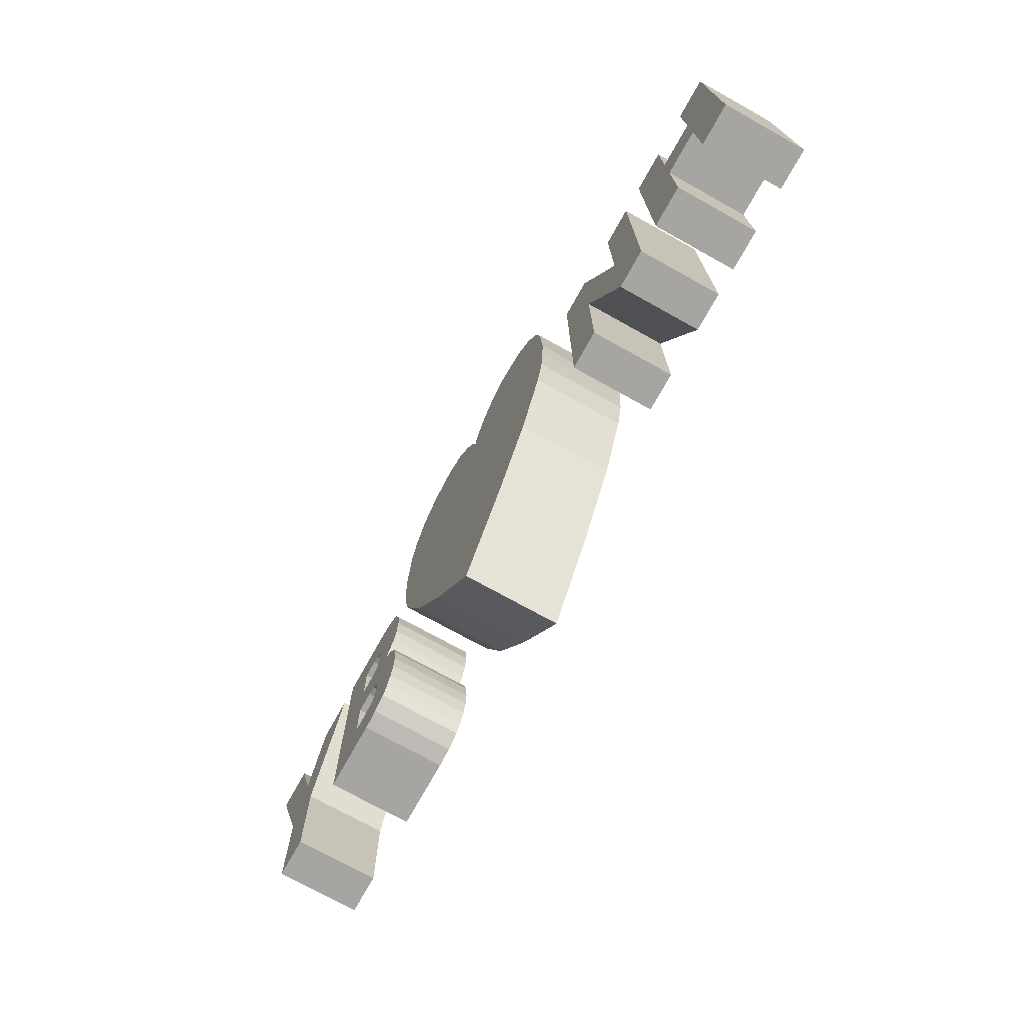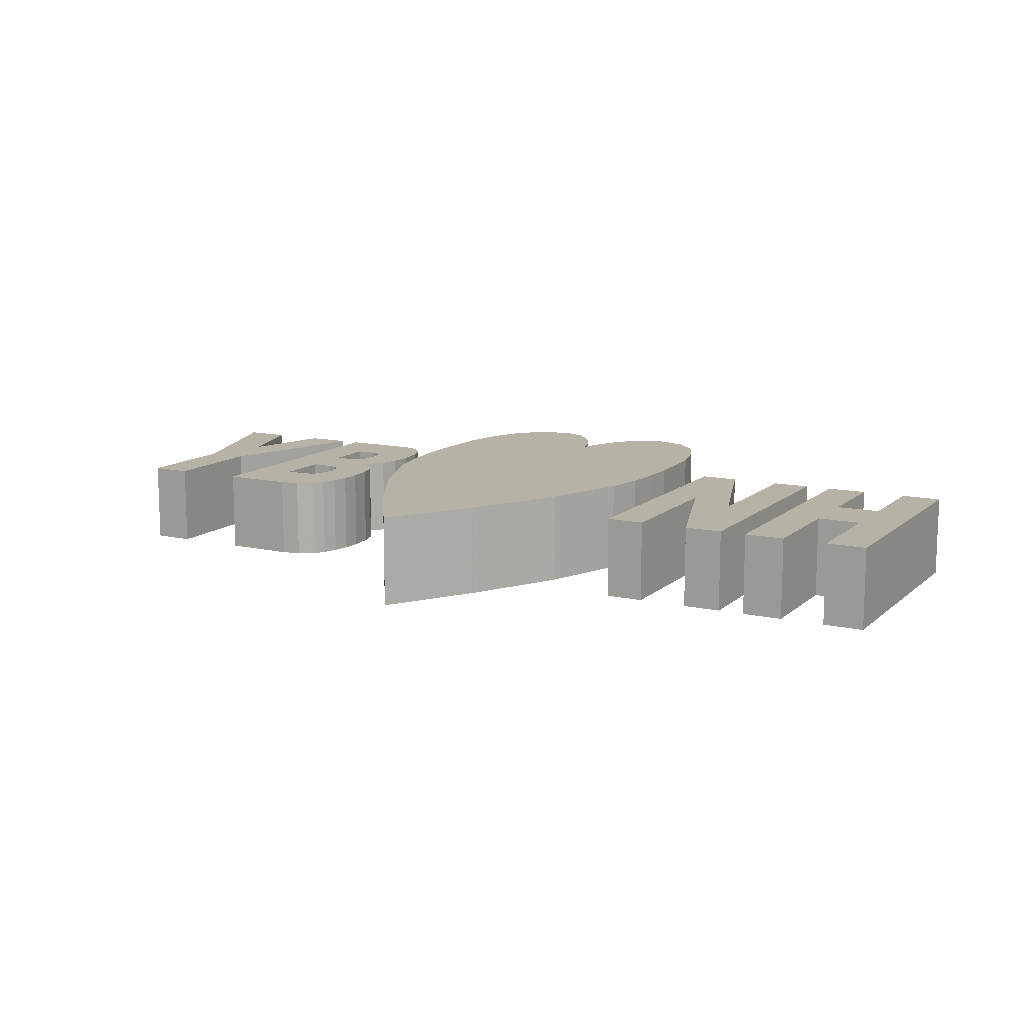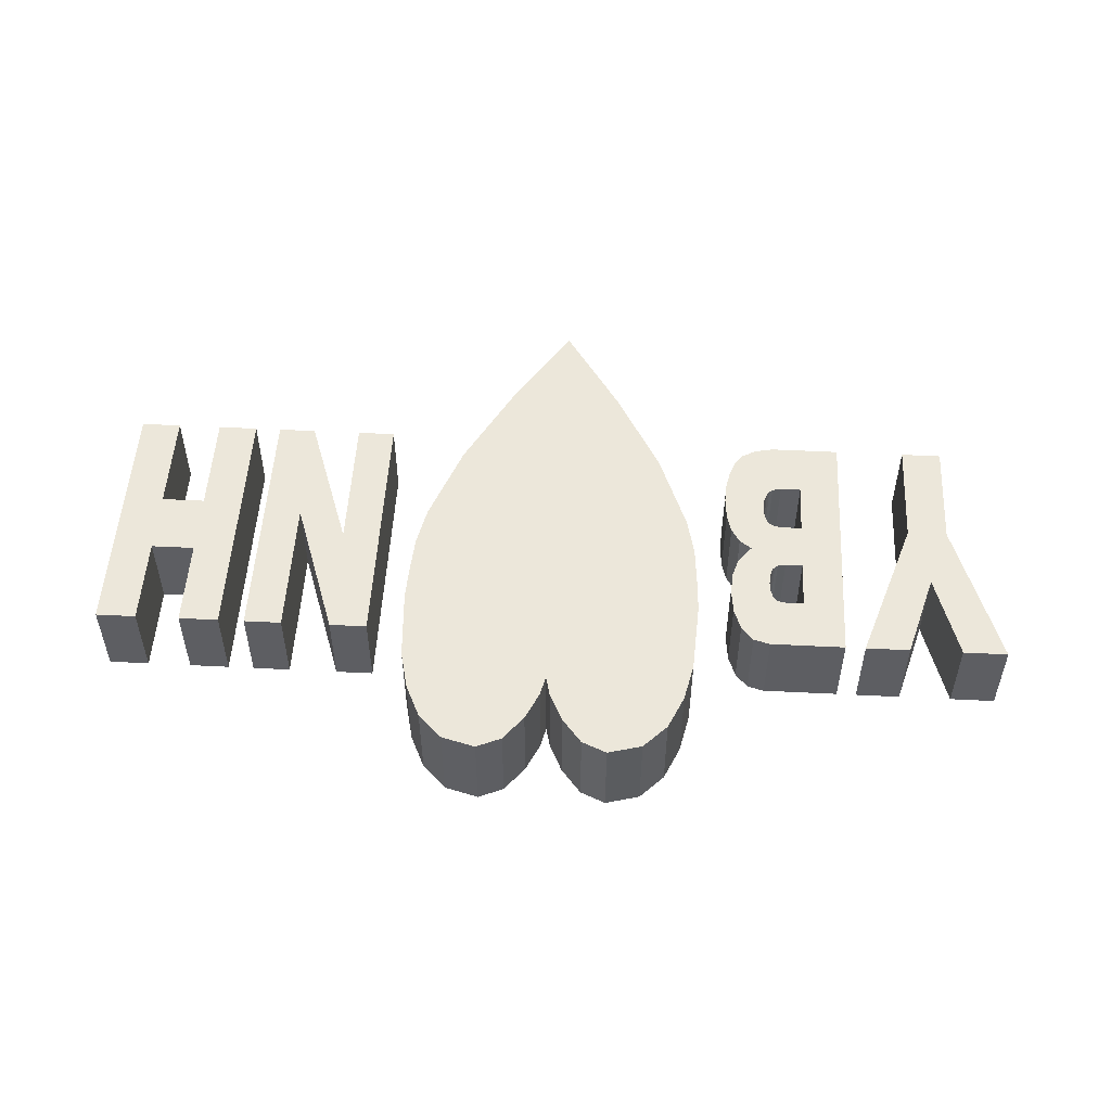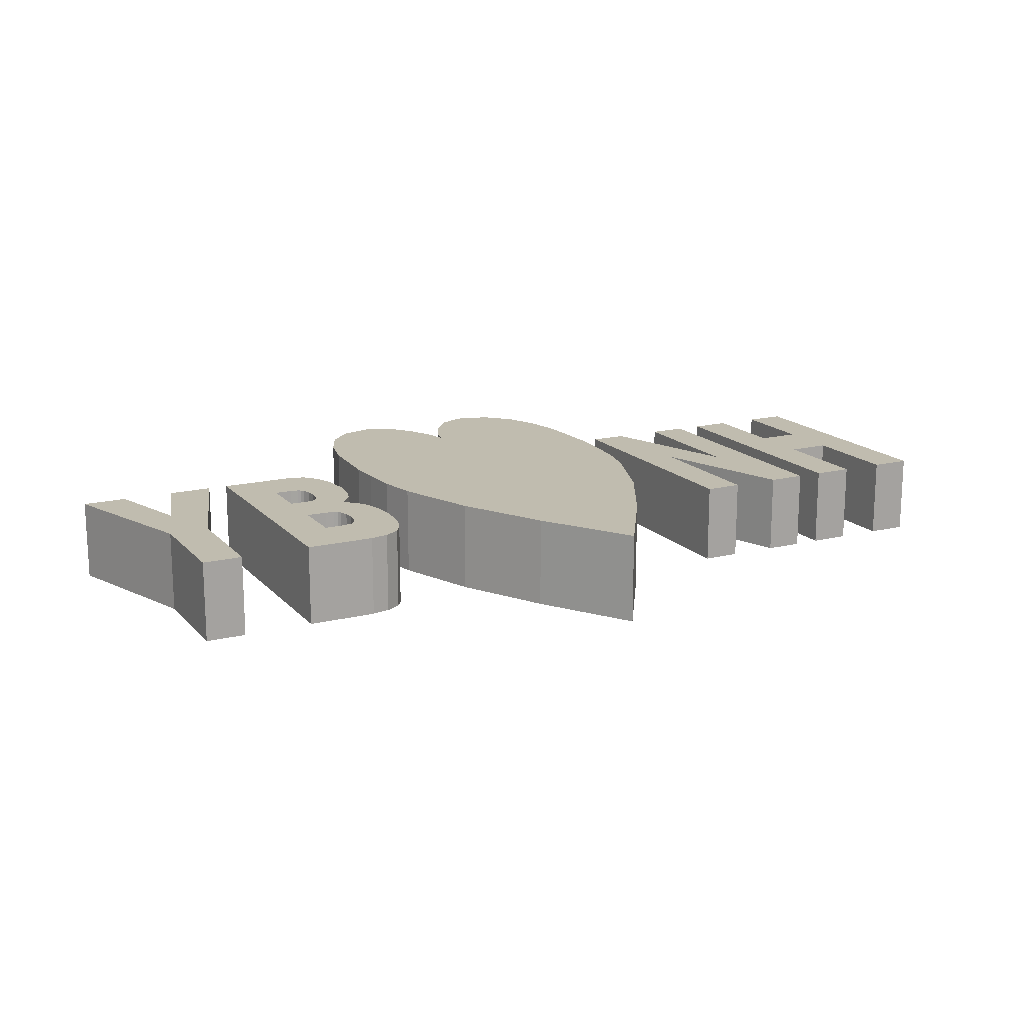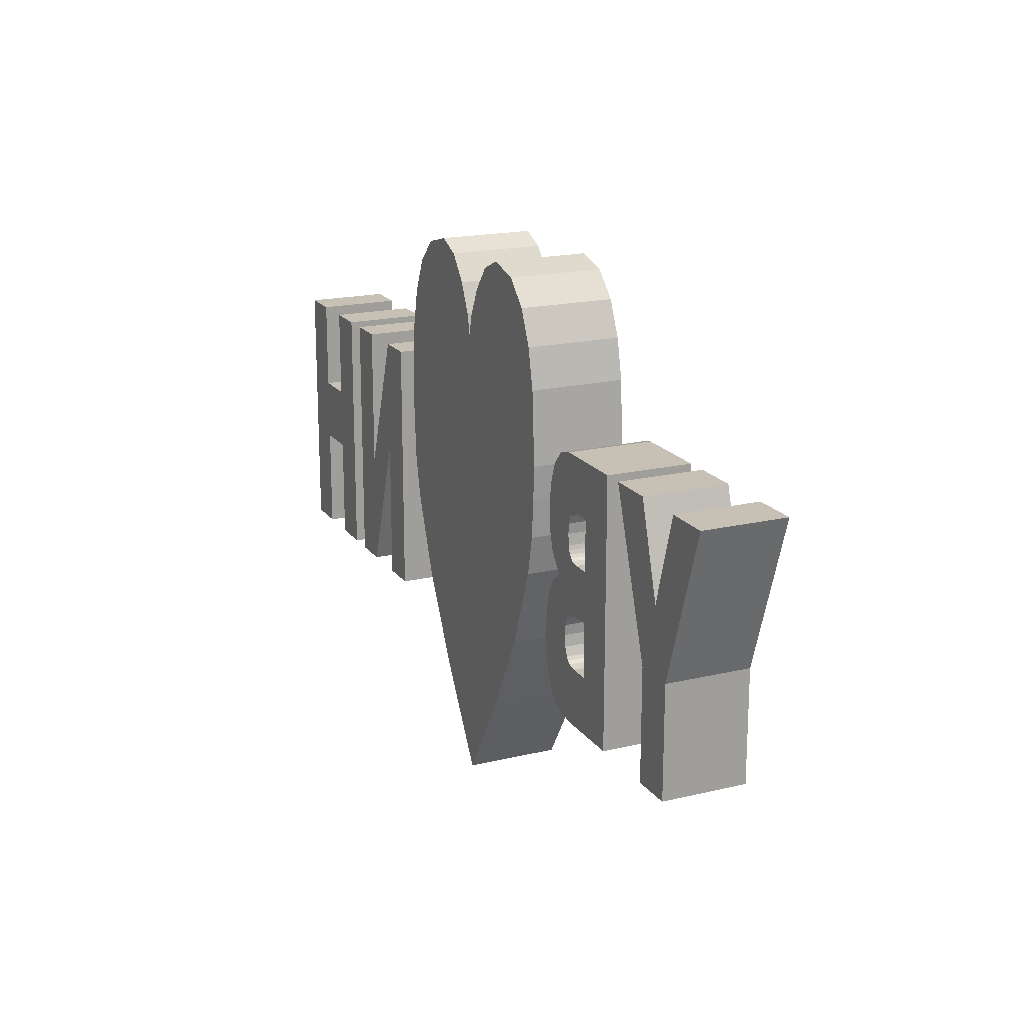
<metadata>
{"format":"obj","ext":"obj","renderer":"f3d","projection":"perspective","resolution":1024,"background":"white","views":[{"elev":-73.6,"azim":-119.1,"up":"+Z"},{"elev":12.2,"azim":-151.7,"up":"+Y"},{"elev":51.6,"azim":3.1,"up":"+Y"},{"elev":16.3,"azim":152.9,"up":"+Y"},{"elev":18.5,"azim":65.4,"up":"+Z"}]}
</metadata>
<code>
o obj_0
v -0.5 		0.2896 		-0.1441
v -0.5 		0.2 		-0.1441
v -0.5 		0.2896 		0.1395
v -0.5 		0.2 		0.1395
v -0.2945 		0.2 		-0.0174
v -0.2945 		0.2 		-0.1441
v -0.2414 		0.2 		0.0116
v -0.456 		0.2896 		0.1395
v -0.456 		0.2 		0.1395
v -0.2945 		0.2 		0.1395
v -0.3358 		0.2 		0.1395
v -0.3358 		0.2 		-0.1441
v -0.4081 		0.2896 		0.0403
v -0.456 		0.2896 		0.0403
v -0.456 		0.2 		0.0403
v -0.4081 		0.2 		0.0403
v 0.2466 		0.2 		0.0353
v 0.2448 		0.2 		0.0393
v -0.4081 		0.2896 		-0.0294
v -0.456 		0.2896 		-0.0294
v -0.2001 		0.2 		0.1395
v -0.2411 		0.2 		0.1395
v -0.2414 		0.2 		-0.1441
v -0.2001 		0.2 		-0.1441
v -0.456 		0.2 		-0.1441
v -0.456 		0.2 		-0.0294
v 0.3241 		0.2896 		-0.1441
v 0.3241 		0.2 		-0.1441
v 0.2227 		0.2 		0.0068
v -0.4081 		0.2 		-0.0294
v 0.2416 		0.2896 		-0.0751
v 0.2436 		0.2896 		0.044
v 0.2443 		0.2896 		-0.0786
v 0.2426 		0.2896 		0.0558
v -0.4081 		0.2896 		-0.1441
v -0.4081 		0.2 		-0.1441
v -0.4081 		0.2896 		0.1395
v -0.4081 		0.2 		0.1395
v -0.3643 		0.2 		0.1395
v -0.3643 		0.2 		-0.1441
v -0.3643 		0.2896 		0.1395
v -0.3358 		0.2896 		0.1395
v -0.3358 		0.2896 		-0.1441
v 0.2381 		0.2 		-0.0422
v -0.2001 		0.2896 		-0.1441
v -0.2001 		0.2896 		0.1395
v -0.2945 		0.2896 		-0.1441
v -0.2414 		0.2896 		-0.1441
v 0.2381 		0.2896 		-0.0657
v -0.2414 		0.2896 		0.0116
v -0.2945 		0.2896 		0.1395
v 0.2415 		0.2 		-0.0333
v 0.2369 		0.2896 		-0.0535
v 0.2799 		0.2 		-0.0257
v 0.2576 		0.2 		-0.0257
v 0.2576 		0.2896 		-0.0257
v 0.2436 		0.2896 		0.0668
v -0.2945 		0.2896 		-0.0174
v 0.1612 		0.2 		0.0665
v -0.3643 		0.2896 		-0.1441
v 0.2443 		0.2 		-0.03
v 0.1612 		0.3 		0.0665
v 0.2443 		0.2 		-0.0786
v 0.2799 		0.2896 		-0.0257
v 0.2416 		0.2 		-0.0751
v 0.193 		0.2896 		-0.0634
v 0.2466 		0.2896 		0.0751
v 0.4448 		0.2 		-0.1441
v 0.4448 		0.2 		-0.0253
v 0.2799 		0.2896 		0.0283
v 0.2799 		0.2 		0.0283
v 0.2381 		0.2 		-0.0657
v 0.2042 		0.2896 		-0.1188
v 0.1982 		0.2896 		-0.1031
v 0.1943 		0.2896 		-0.0844
v 0.2436 		0.2 		0.044
v 0.249 		0.2896 		0.0782
v 0.2799 		0.2896 		-0.0832
v 0.2799 		0.2 		-0.0832
v 0.2288 		0.2896 		-0.1402
v 0.2369 		0.2 		-0.0535
v 0.2122 		0.2896 		-0.1309
v 0.2426 		0.2 		0.0558
v -0.2411 		0.2896 		0.1395
v 0.2485 		0.2896 		-0.1441
v 0.1948 		0.2 		-0.0386
v 0.1948 		0.2896 		-0.0386
v 0.2421 		0.2896 		0.1395
v 0.2421 		0.2 		0.1395
v 0.2521 		0.2896 		0.0803
v 0.2436 		0.2 		0.0668
v 0.0062 		0.3 		0.226
v 0.2016 		0.2896 		0.0455
v 0.0009 		0.3 		0.2039
v 0.1996 		0.2896 		0.0689
v 0.0009 		0.2 		0.2039
v 0.0062 		0.2 		0.226
v 0.2074 		0.2 		0.0258
v 0.2074 		0.2896 		0.0258
v 0.3241 		0.2 		0.1395
v 0.3241 		0.2896 		0.1395
v 0.2485 		0.2 		-0.1441
v 0.2606 		0.2896 		0.0821
v 0.2466 		0.2 		0.0751
v 0.2288 		0.2 		-0.1402
v 0.2122 		0.2 		-0.1309
v 0.1581 		0.2 		0.0248
v 0.1581 		0.3 		0.0248
v 0.2799 		0.2896 		0.0821
v 0.2016 		0.2 		0.0455
v 0.2479 		0.2 		-0.0276
v 0.2024 		0.2896 		0.0965
v 0.2106 		0.2896 		0.1192
v 0.1491 		0.2 		-0.0178
v 0.2239 		0.2896 		0.1345
v 0.1491 		0.3 		-0.0178
v 0.1996 		0.2 		0.0689
v 0.2002 		0.2 		-0.0184
v 0.2002 		0.2896 		-0.0184
v 0.1154 		0.2 		-0.1065
v 0.1154 		0.3 		-0.1065
v 0.0646 		0.2 		-0.2002
v 0.0646 		0.3 		-0.2002
v 0.3457 		0.2896 		0.1395
v 0.4008 		0.2896 		-0.0253
v 0.2608 		0.2896 		0.0283
v 0.4008 		0.2 		-0.0253
v 0.3457 		0.2 		0.1395
v 0.0009 		0.2 		-0.3
v 0.0009 		0.3 		-0.3
v 0.3941 		0.2896 		0.1395
v 0.2095 		0.2 		-0.0032
v 0.2576 		0.2896 		-0.0832
v 0.2095 		0.2896 		-0.0032
v 0.3941 		0.2 		0.1395
v 0.2479 		0.2 		-0.0812
v 0.2024 		0.2 		0.0965
v 0.2227 		0.2896 		0.0068
v 0.4008 		0.2896 		-0.1441
v 0.4008 		0.2 		-0.1441
v -0.0628 		0.2 		-0.2002
v -0.0628 		0.3 		-0.2002
v 0.2521 		0.2896 		0.0301
v 0.2106 		0.2 		0.1192
v -0.1136 		0.2 		-0.1065
v -0.1136 		0.3 		-0.1065
v 0.2521 		0.2 		0.0301
v -0.1472 		0.2 		-0.0178
v 0.249 		0.2 		0.0782
v -0.1472 		0.3 		-0.0178
v 0.2239 		0.2 		0.1345
v -0.1563 		0.2 		0.0248
v 0.249 		0.2896 		0.0323
v -0.1563 		0.3 		0.0248
v 0.249 		0.2 		0.0323
v 0.2521 		0.2 		0.0803
v -0.1594 		0.2 		0.0665
v -0.1594 		0.3 		0.0665
v 0.2466 		0.2896 		0.0353
v 0.2606 		0.2 		0.0821
v -0.1612 		0.2 		0.1023
v -0.1612 		0.3 		0.1023
v 0.2448 		0.2896 		0.0393
v -0.1566 		0.2 		0.181
v -0.1566 		0.3 		0.181
v 0.2799 		0.2 		0.0821
v -0.1471 		0.2 		0.2231
v -0.1471 		0.3 		0.2231
v -0.1304 		0.2 		0.2597
v -0.1304 		0.3 		0.2597
v 0.2608 		0.2 		0.0283
v 0.193 		0.2 		-0.0634
v -0.1046 		0.2 		0.2857
v 0.1943 		0.2 		-0.0844
v -0.1046 		0.3 		0.2857
v 0.2576 		0.2 		-0.0832
v 0.1982 		0.2 		-0.1031
v 0.2042 		0.2 		-0.1188
v 0.2381 		0.2896 		-0.0422
v -0.0678 		0.2 		0.2955
v -0.0678 		0.3 		0.2955
v 0.2415 		0.2896 		-0.0333
v -0.0406 		0.2 		0.2838
v -0.0406 		0.3 		0.2838
v 0.2443 		0.2896 		-0.03
v -0.0188 		0.2 		0.2566
v -0.0188 		0.3 		0.2566
v 0.5 		0.2 		0.1395
v 0.4513 		0.2 		0.1395
v 0.4227 		0.2 		0.0439
v -0.0043 		0.2 		0.226
v -0.0043 		0.3 		0.226
v 0.2479 		0.2896 		-0.0276
v 0.163 		0.2 		0.1023
v 0.1584 		0.2 		0.181
v 0.149 		0.2 		0.2231
v 0.1323 		0.2 		0.2597
v 0.1065 		0.2 		0.2857
v 0.0696 		0.2 		0.2955
v 0.0425 		0.2 		0.2838
v 0.0207 		0.2 		0.2566
v 0.2479 		0.2896 		-0.0812
v 0.4513 		0.2896 		0.1395
v 0.4227 		0.2896 		0.0439
v 0.5 		0.2896 		0.1395
v 0.4448 		0.2896 		-0.0253
v 0.4448 		0.2896 		-0.1441
v -0.456 		0.2896 		-0.1441
v 0.163 		0.3 		0.1023
v 0.0207 		0.3 		0.2566
v 0.0425 		0.3 		0.2838
v 0.0696 		0.3 		0.2955
v 0.1065 		0.3 		0.2857
v 0.1323 		0.3 		0.2597
v 0.149 		0.3 		0.2231
v 0.1584 		0.3 		0.181
g group_0_undefined
f 1 2 4
f 3 1 4
f 6 7 5
f 8 3 4
f 8 4 9
f 10 11 5
f 11 12 5
f 6 5 12
f 13 14 15
f 13 15 16
f 18 29 17
f 13 19 20
f 13 20 14
f 9 15 14
f 9 14 8
f 5 7 22
f 21 22 7
f 23 24 7
f 21 7 24
f 4 2 26
f 25 26 2
f 16 15 26
f 16 26 30
f 85 80 202
f 20 1 3
f 8 14 3
f 20 3 14
f 19 35 36
f 19 36 30
f 9 4 15
f 26 15 4
f 37 13 16
f 37 16 38
f 18 76 29
f 39 38 16
f 39 16 30
f 36 40 30
f 39 30 40
f 41 37 38
f 41 38 39
f 42 43 12
f 42 12 11
f 45 46 21
f 45 21 24
f 43 47 6
f 43 6 12
f 24 23 48
f 24 48 45
f 33 202 80
f 7 6 47
f 7 47 50
f 80 82 31
f 51 42 11
f 51 11 10
f 32 99 34
f 35 19 60
f 41 60 19
f 41 19 13
f 41 13 37
f 54 55 56
f 54 56 64
f 47 58 50
f 63 33 31
f 63 31 65
f 93 95 34
f 140 68 69
f 10 5 58
f 10 58 51
f 70 71 109
f 87 119 53
f 66 87 53
f 49 75 53
f 74 75 49
f 66 53 75
f 72 65 31
f 72 31 49
f 42 58 43
f 51 58 42
f 47 43 58
f 57 34 95
f 78 79 54
f 78 54 64
f 50 48 23
f 50 23 7
f 81 72 49
f 81 49 53
f 5 22 58
f 84 58 22
f 46 84 22
f 46 22 21
f 73 74 49
f 82 73 49
f 49 31 82
f 31 33 80
f 88 89 101
f 83 98 76
f 112 113 57
f 95 112 57
f 44 81 53
f 92 94 96
f 92 96 97
f 101 89 100
f 113 115 67
f 67 57 113
f 96 94 192
f 102 105 80
f 102 80 85
f 93 99 98
f 108 62 107
f 59 107 62
f 48 50 45
f 46 45 50
f 58 84 50
f 46 50 84
f 110 93 98
f 118 119 87
f 118 87 86
f 61 29 52
f 86 81 118
f 103 88 109
f 90 88 103
f 90 77 88
f 77 67 115
f 88 77 115
f 101 109 88
f 107 114 116
f 107 116 108
f 105 106 82
f 105 82 80
f 117 95 93
f 117 93 110
f 114 120 121
f 114 121 116
f 106 73 82
f 27 64 101
f 120 122 123
f 120 123 121
f 29 98 99
f 124 125 127
f 124 127 128
f 122 129 130
f 122 130 123
f 132 134 119
f 132 119 118
f 111 155 61
f 118 44 132
f 132 44 29
f 147 111 55
f 131 124 128
f 131 128 135
f 104 144 91
f 29 99 138
f 131 125 124
f 95 117 112
f 137 112 117
f 27 85 78
f 125 139 140
f 125 140 127
f 142 130 141
f 129 141 130
f 141 145 146
f 141 146 142
f 144 113 112
f 144 112 137
f 148 150 146
f 148 146 145
f 151 115 113
f 151 113 144
f 149 151 104
f 147 143 153
f 147 153 155
f 152 154 150
f 152 150 148
f 88 115 151
f 88 151 89
f 156 89 149
f 110 83 117
f 98 83 110
f 157 158 154
f 157 154 152
f 155 153 159
f 155 159 17
f 160 89 156
f 64 56 126
f 76 18 163
f 76 163 32
f 161 162 158
f 161 158 157
f 18 17 159
f 18 159 163
f 83 76 32
f 83 32 34
f 164 165 162
f 164 162 161
f 137 91 144
f 151 144 104
f 117 91 137
f 151 149 89
f 166 89 160
f 133 78 85
f 27 78 64
f 126 70 64
f 70 101 64
f 109 101 70
f 72 106 65
f 63 105 136
f 29 138 134
f 29 134 132
f 172 174 81
f 167 168 165
f 167 165 164
f 166 71 100
f 89 166 100
f 169 170 168
f 169 168 167
f 126 143 147
f 91 83 34
f 91 34 57
f 93 34 99
f 173 175 170
f 173 170 169
f 44 53 179
f 104 91 57
f 104 57 67
f 177 72 174
f 178 72 177
f 72 81 174
f 106 72 178
f 106 105 65
f 86 172 81
f 44 118 81
f 52 29 44
f 180 181 175
f 180 175 173
f 52 44 179
f 52 179 182
f 143 193 153
f 149 104 67
f 149 67 77
f 183 184 181
f 183 181 180
f 63 65 105
f 102 136 105
f 156 149 77
f 156 77 90
f 135 128 127
f 61 52 182
f 61 182 185
f 186 187 184
f 186 184 183
f 190 69 189
f 188 189 69
f 153 185 159
f 160 156 90
f 160 90 103
f 186 191 192
f 186 192 187
f 111 61 185
f 111 185 193
f 135 127 190
f 69 190 127
f 69 127 140
f 166 160 103
f 166 103 109
f 191 96 192
f 193 56 111
f 55 111 56
f 163 159 138
f 99 32 138
f 163 138 32
f 106 178 73
f 166 109 71
f 177 74 73
f 177 73 178
f 70 126 171
f 70 171 71
f 197 198 196
f 195 196 198
f 194 195 198
f 198 199 194
f 199 200 194
f 200 201 194
f 201 97 194
f 97 96 194
f 59 194 96
f 174 75 74
f 174 74 177
f 171 126 147
f 172 66 75
f 172 75 174
f 119 134 179
f 179 53 119
f 78 133 176
f 78 176 79
f 172 86 66
f 87 66 86
f 133 202 136
f 176 133 136
f 136 202 33
f 136 33 63
f 107 96 114
f 120 114 96
f 122 120 96
f 59 96 107
f 96 141 122
f 182 179 138
f 134 138 179
f 136 102 176
f 28 79 102
f 71 171 54
f 55 54 171
f 55 171 147
f 193 185 153
f 126 56 143
f 193 143 56
f 138 159 185
f 185 182 138
f 203 204 190
f 203 190 189
f 205 203 189
f 205 189 188
f 71 54 100
f 28 100 54
f 28 54 79
f 176 102 79
f 85 202 133
f 96 191 186
f 96 186 183
f 96 183 180
f 96 180 173
f 96 173 169
f 96 169 167
f 96 167 164
f 96 164 161
f 96 161 157
f 96 157 152
f 96 152 148
f 96 148 145
f 141 96 145
f 129 122 141
f 69 68 207
f 69 207 206
f 204 203 206
f 205 206 203
f 68 140 207
f 204 131 190
f 135 190 131
f 60 41 39
f 60 39 40
f 207 125 206
f 139 125 207
f 204 206 125
f 131 204 125
f 206 205 188
f 206 188 69
f 1 208 25
f 1 25 2
f 29 76 98
f 91 117 83
f 27 28 85
f 102 85 28
f 40 36 35
f 40 35 60
f 26 25 208
f 26 208 20
f 140 139 207
f 208 1 20
f 155 111 147
f 28 27 101
f 28 101 100
f 30 26 20
f 30 20 19
f 209 62 94
f 209 94 92
f 209 92 210
f 209 210 211
f 209 211 212
f 209 212 213
f 214 215 213
f 216 213 215
f 209 213 216
f 29 61 17
f 155 17 61
f 62 108 94
f 116 94 108
f 121 94 116
f 123 94 121
f 130 142 123
f 94 123 142
f 150 154 94
f 146 150 94
f 142 146 94
f 154 158 94
f 158 162 94
f 192 94 162
f 187 192 162
f 184 187 162
f 181 184 162
f 165 175 162
f 168 175 165
f 170 175 168
f 181 162 175
f 201 210 92
f 201 92 97
f 200 211 210
f 200 210 201
f 199 212 211
f 199 211 200
f 199 198 213
f 199 213 212
f 198 197 214
f 198 214 213
f 197 196 215
f 197 215 214
f 196 195 216
f 196 216 215
f 195 194 209
f 195 209 216
f 194 59 62
f 194 62 209

</code>
